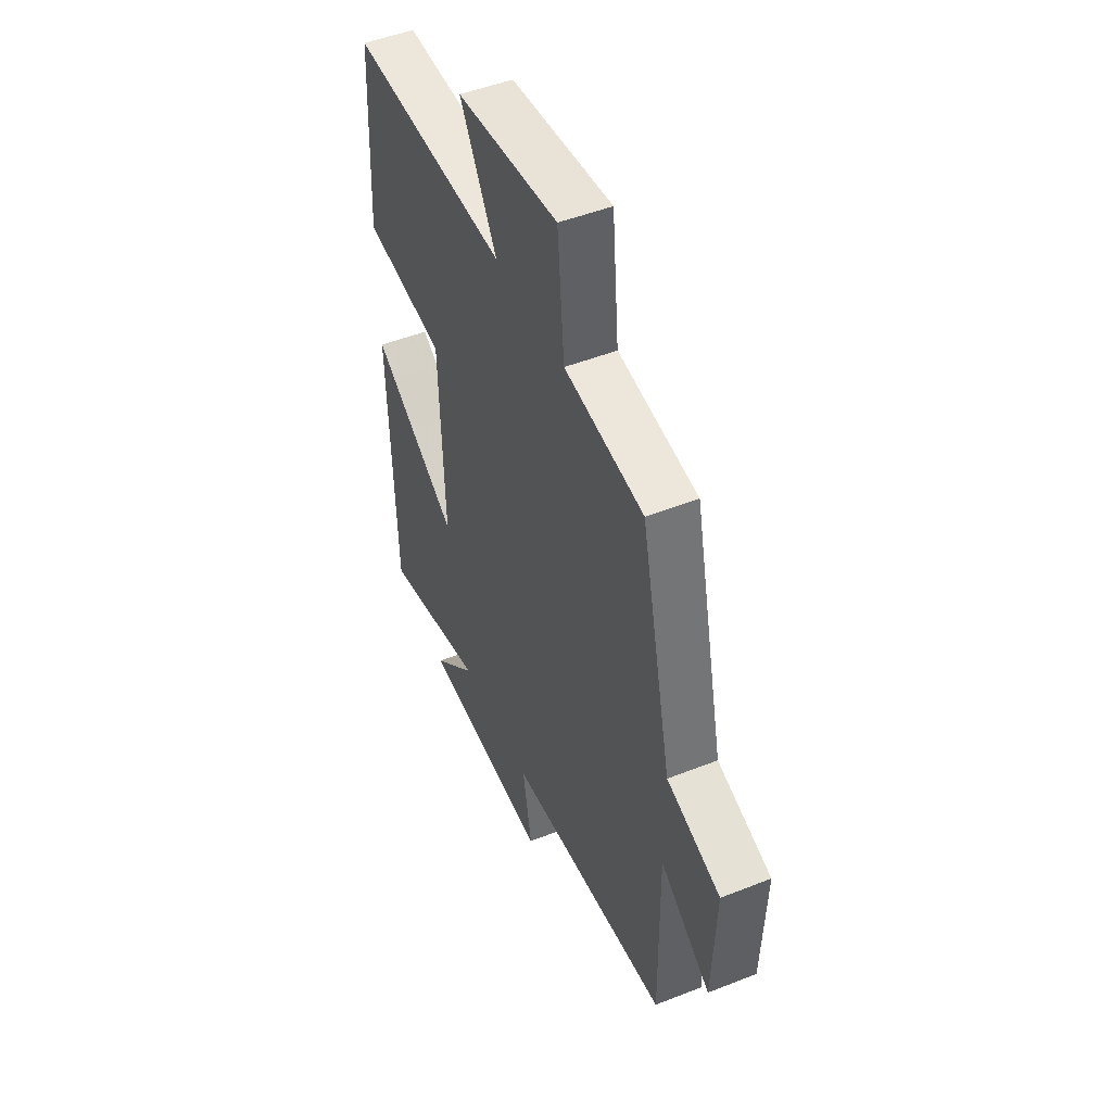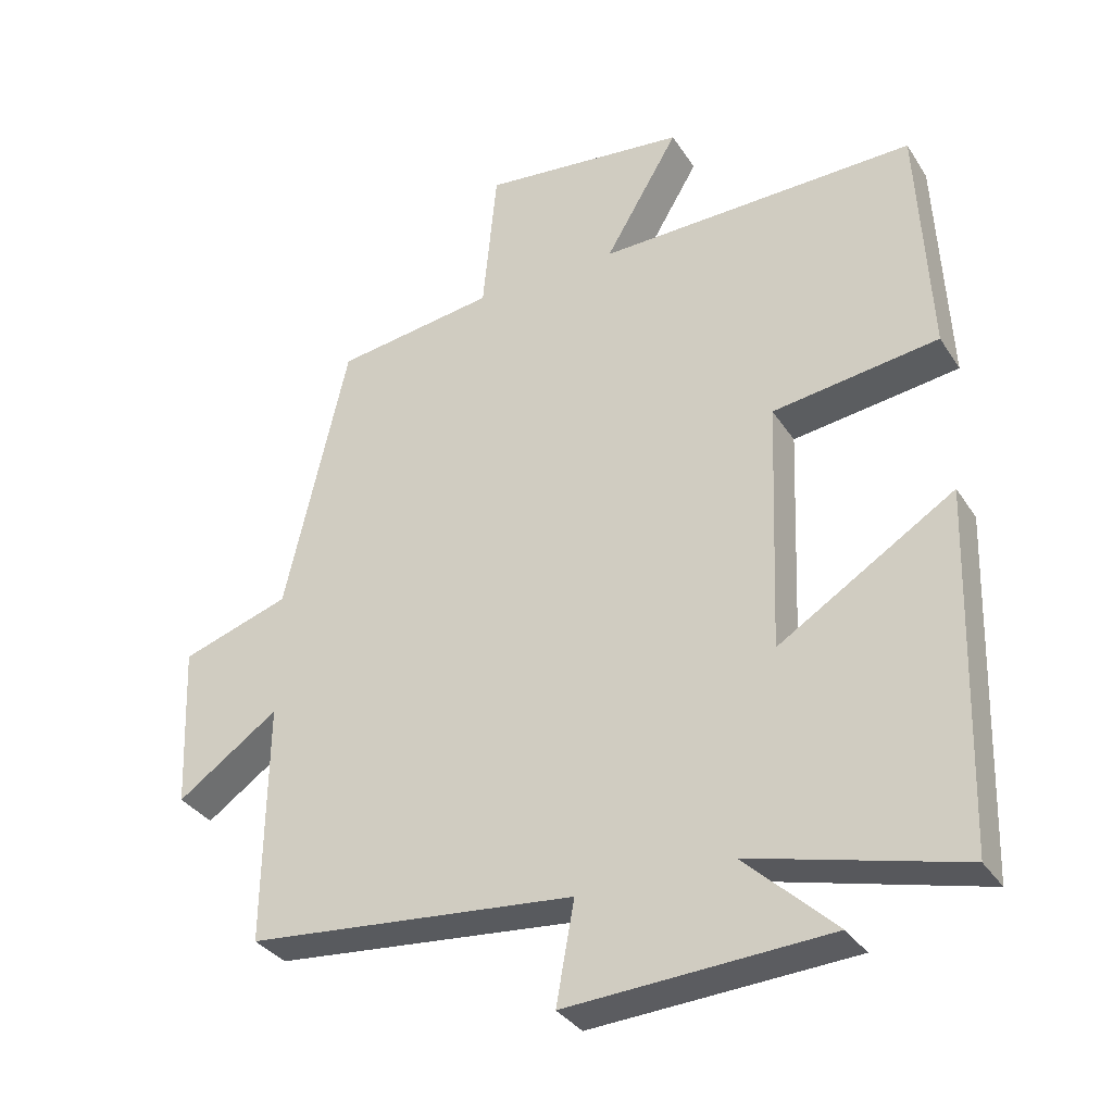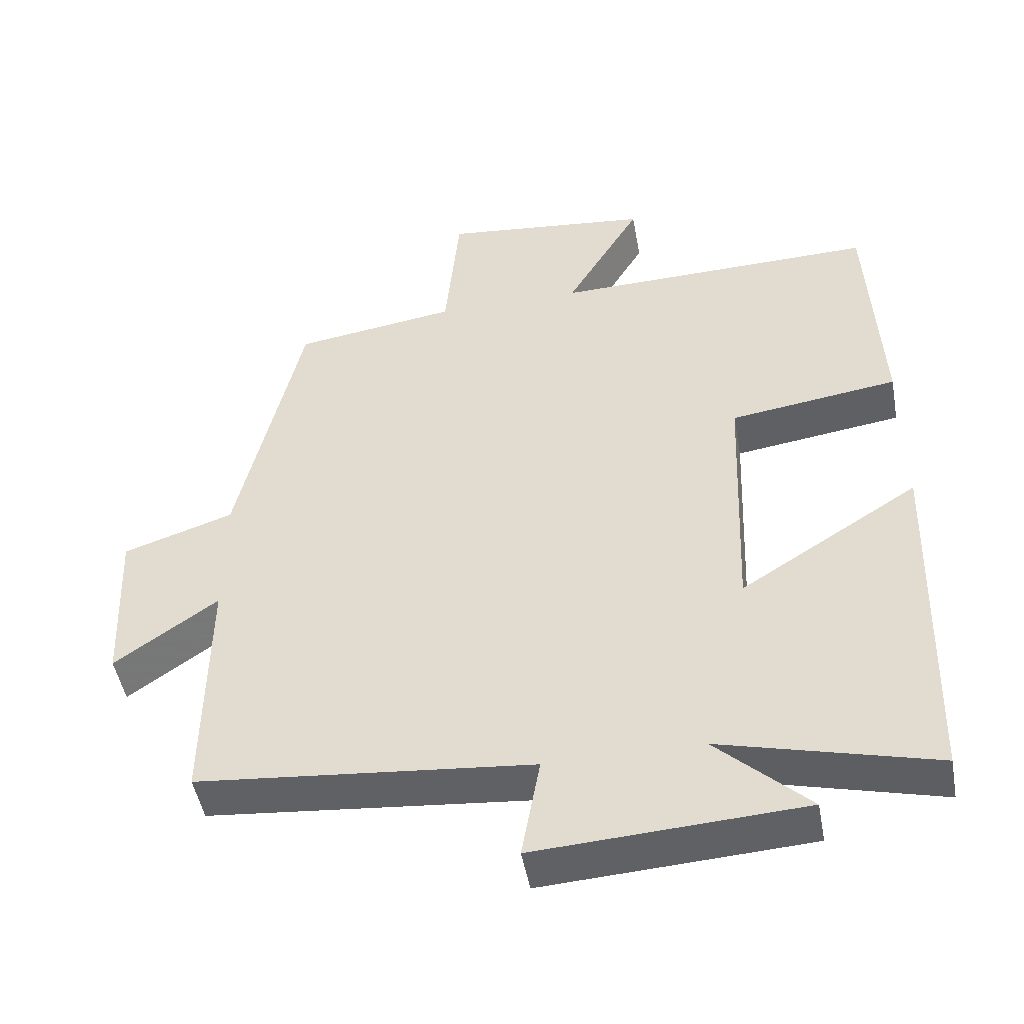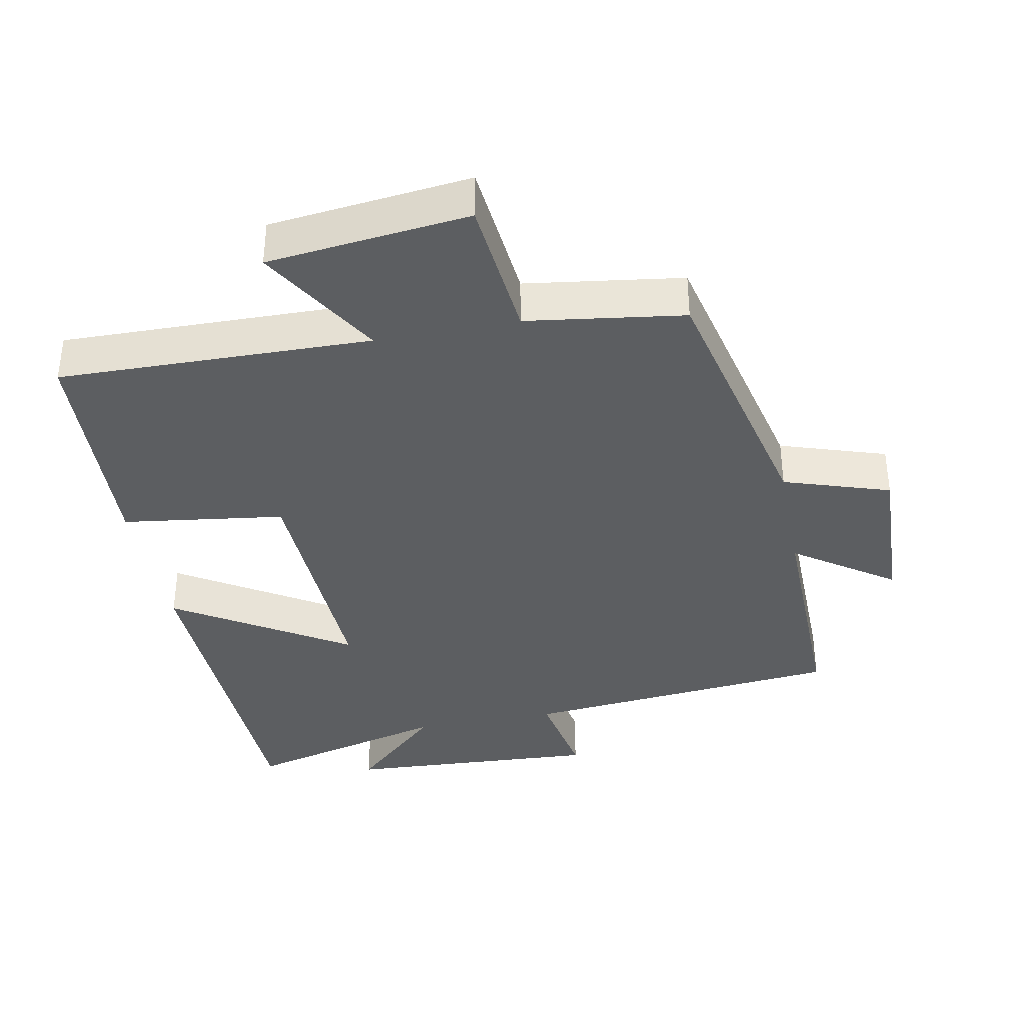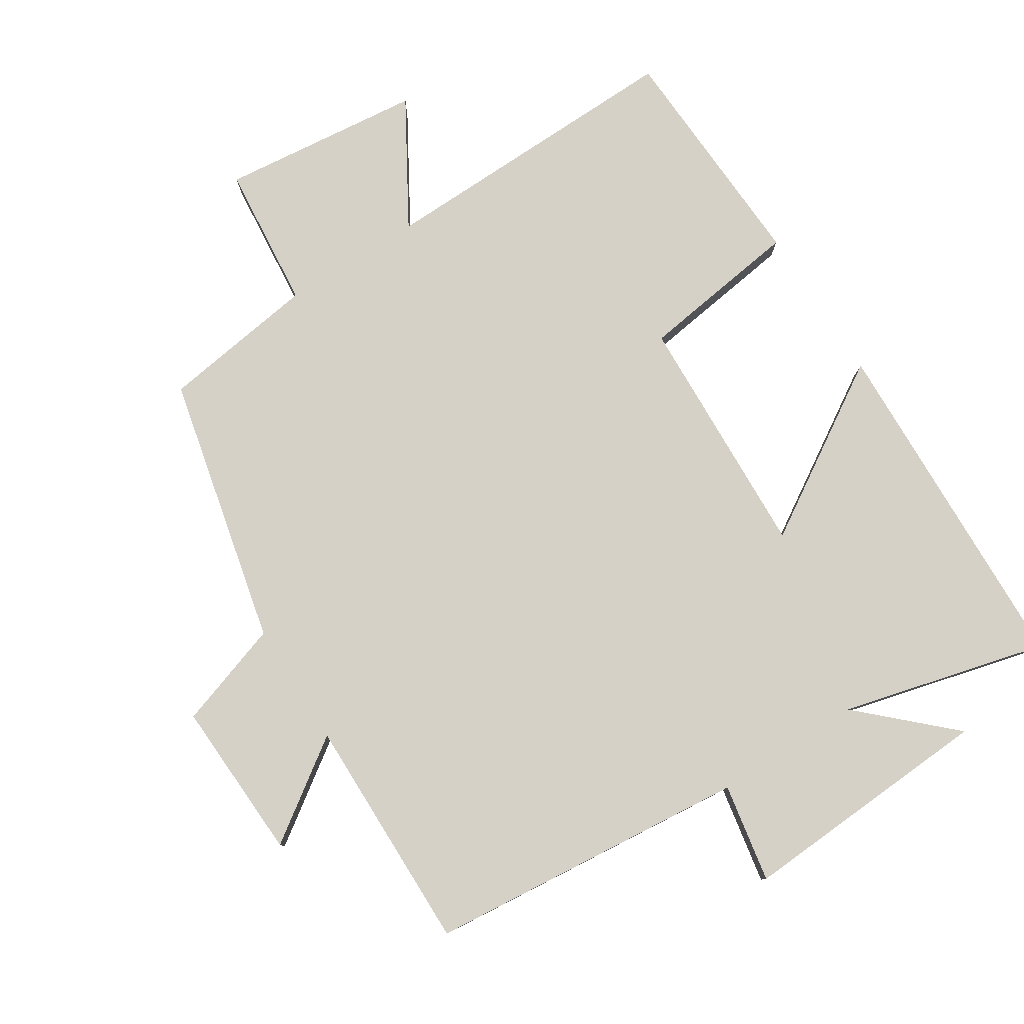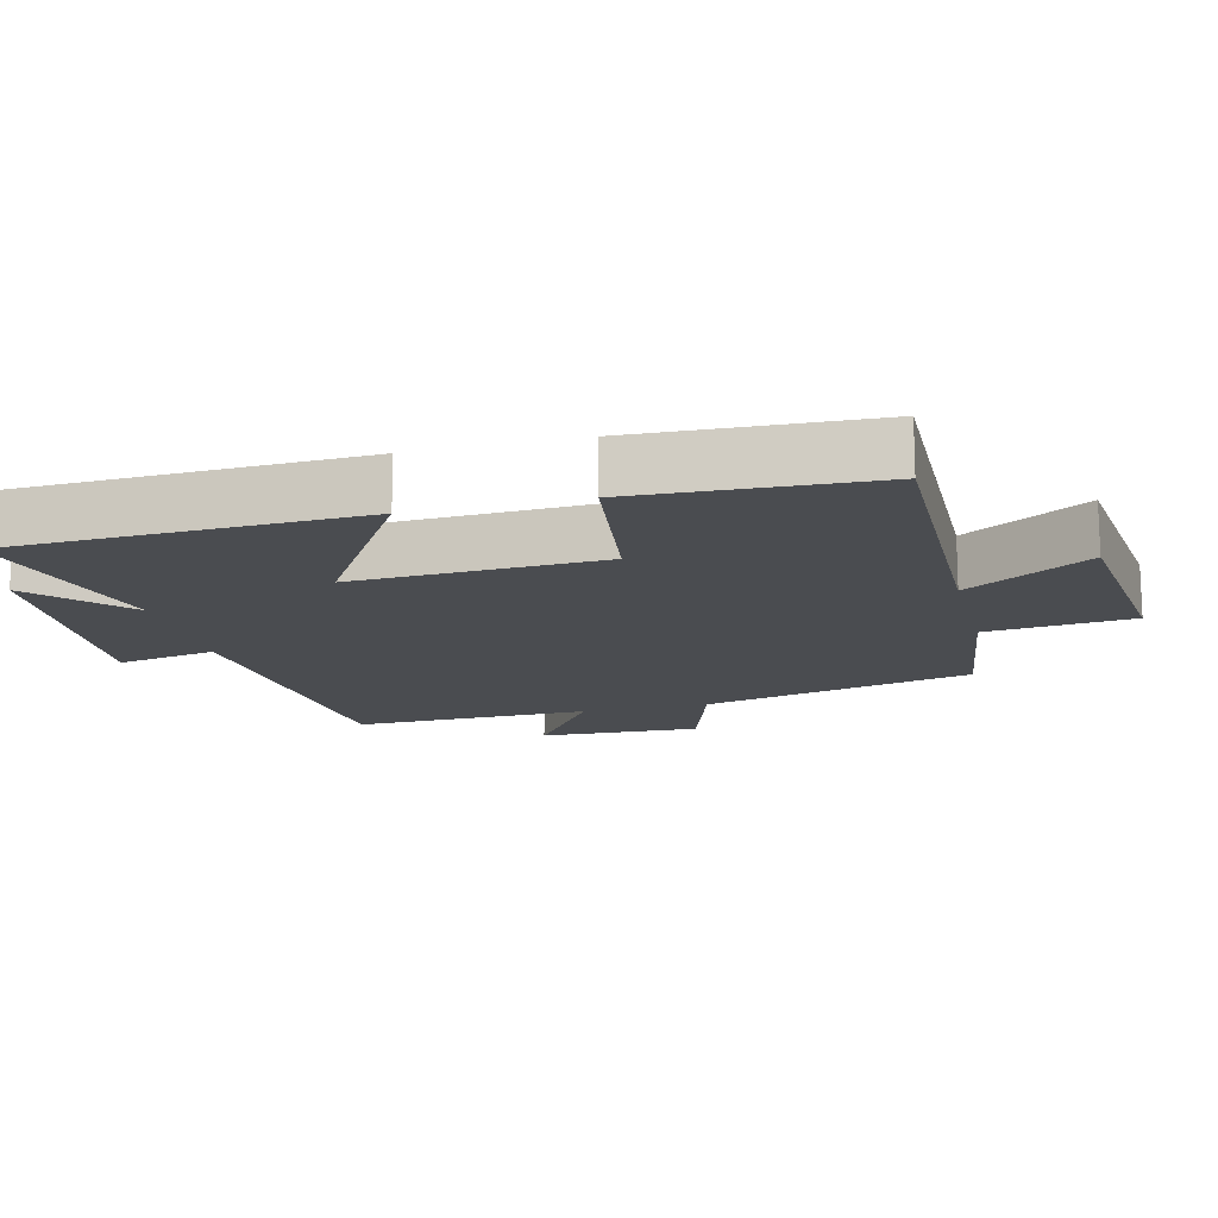
<metadata>
{"format":"obj","ext":"obj","renderer":"f3d","projection":"perspective","resolution":1024,"background":"white","views":[{"elev":48.9,"azim":66.3,"up":"+Z"},{"elev":-33.7,"azim":-151.9,"up":"+Z"},{"elev":-48.0,"azim":-169.7,"up":"+Z"},{"elev":-37.3,"azim":11.1,"up":"+Y"},{"elev":79.7,"azim":147.5,"up":"+Y"},{"elev":-15.1,"azim":-75.8,"up":"+Y"}]}
</metadata>
<code>
v -0.483 0.07 0.51
v -0.027 0.07 0.5
v -0.133 0.07 0.679
v 0.161 0.07 0.711
v 0.181 0.07 0.5
v 0.41 0.07 0.467
v 0.5 0.07 0.073
v 0.655 0.07 0.022
v 0.645 0.07 -0.212
v 0.5 0.07 -0.111
v 0.504 0.07 -0.456
v 0.034 0.07 -0.5
v 0.06 0.07 -0.644
v -0.314 0.07 -0.622
v -0.184 0.07 -0.5
v -0.484 0.07 -0.577
v -0.5 0.07 -0.068
v -0.249 0.07 -0.225
v -0.263 0.07 0.135
v -0.5 0.07 0.168
v -0.483 0 0.51
v -0.027 0 0.5
v -0.133 0 0.679
v 0.161 0 0.711
v 0.181 0 0.5
v 0.41 0 0.467
v 0.5 0 0.073
v 0.655 0 0.022
v 0.645 0 -0.212
v 0.5 0 -0.111
v 0.504 0 -0.456
v 0.034 0 -0.5
v 0.06 0 -0.644
v -0.314 0 -0.622
v -0.184 0 -0.5
v -0.484 0 -0.577
v -0.5 0 -0.068
v -0.249 0 -0.225
v -0.263 0 0.135
v -0.5 0 0.168
f 19 20 1 2
f 18 19 2
f 15 16 17 18
f 15 18 2
f 12 13 14 15
f 12 15 2
f 11 12 2
f 10 11 2
f 7 8 9 10
f 7 10 2
f 6 7 2
f 5 6 2
f 2 3 4 5
f 22 21 40 39
f 22 39 38
f 38 37 36 35
f 22 38 35
f 35 34 33 32
f 22 35 32
f 22 32 31
f 22 31 30
f 30 29 28 27
f 22 30 27
f 22 27 26
f 22 26 25
f 25 24 23 22
f 1 21 22 2
f 2 22 23 3
f 3 23 24 4
f 4 24 25 5
f 5 25 26 6
f 6 26 27 7
f 7 27 28 8
f 8 28 29 9
f 9 29 30 10
f 10 30 31 11
f 11 31 32 12
f 12 32 33 13
f 13 33 34 14
f 14 34 35 15
f 15 35 36 16
f 16 36 37 17
f 17 37 38 18
f 18 38 39 19
f 19 39 40 20
f 20 40 21 1

</code>
